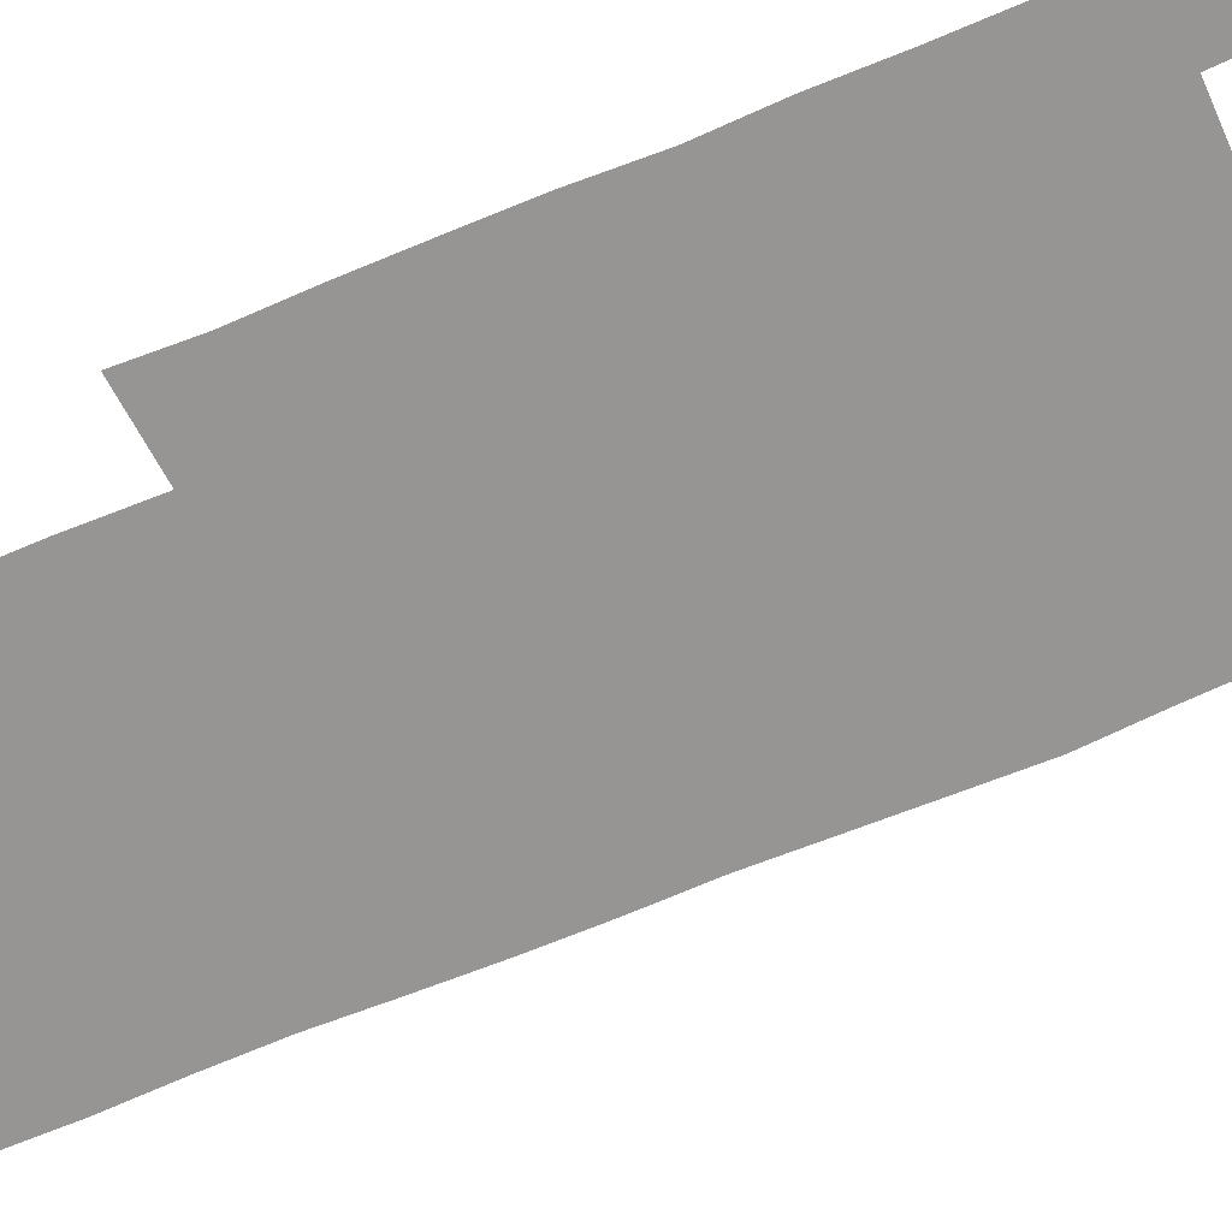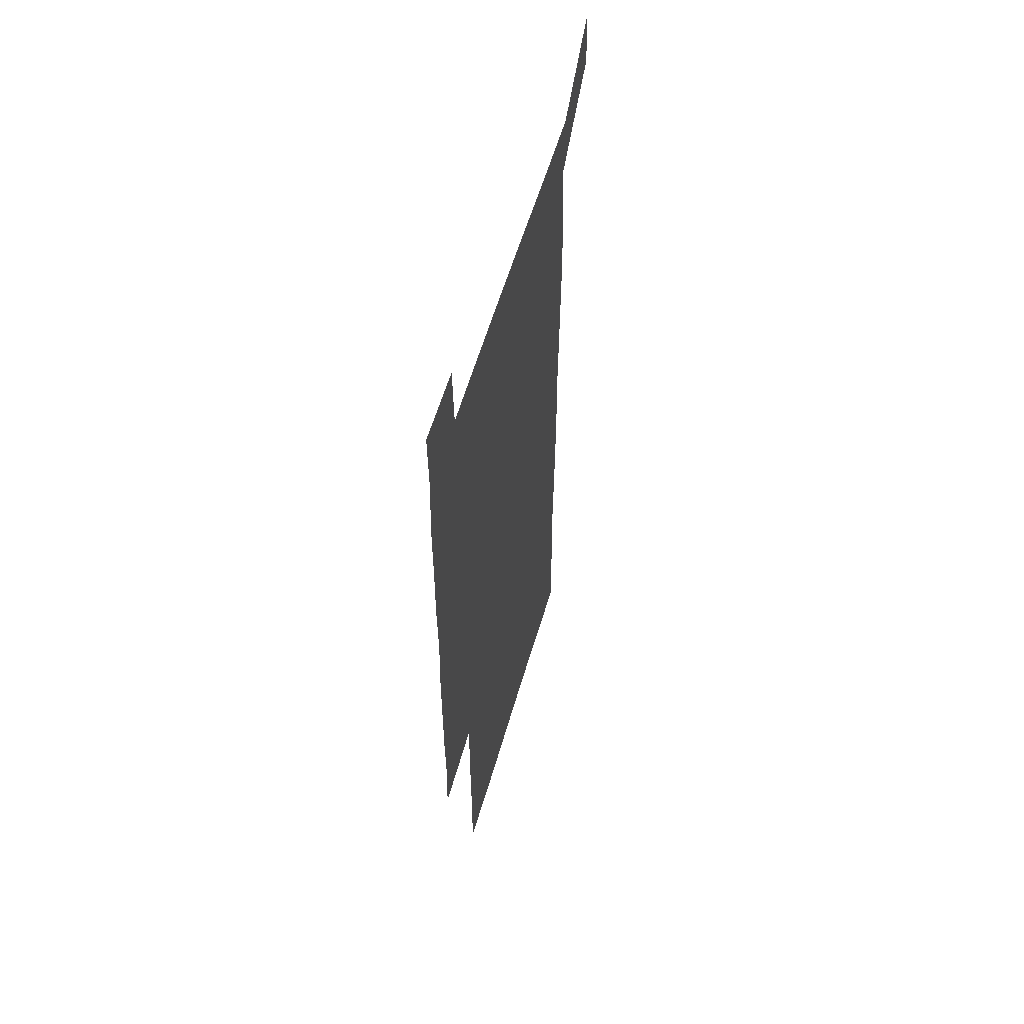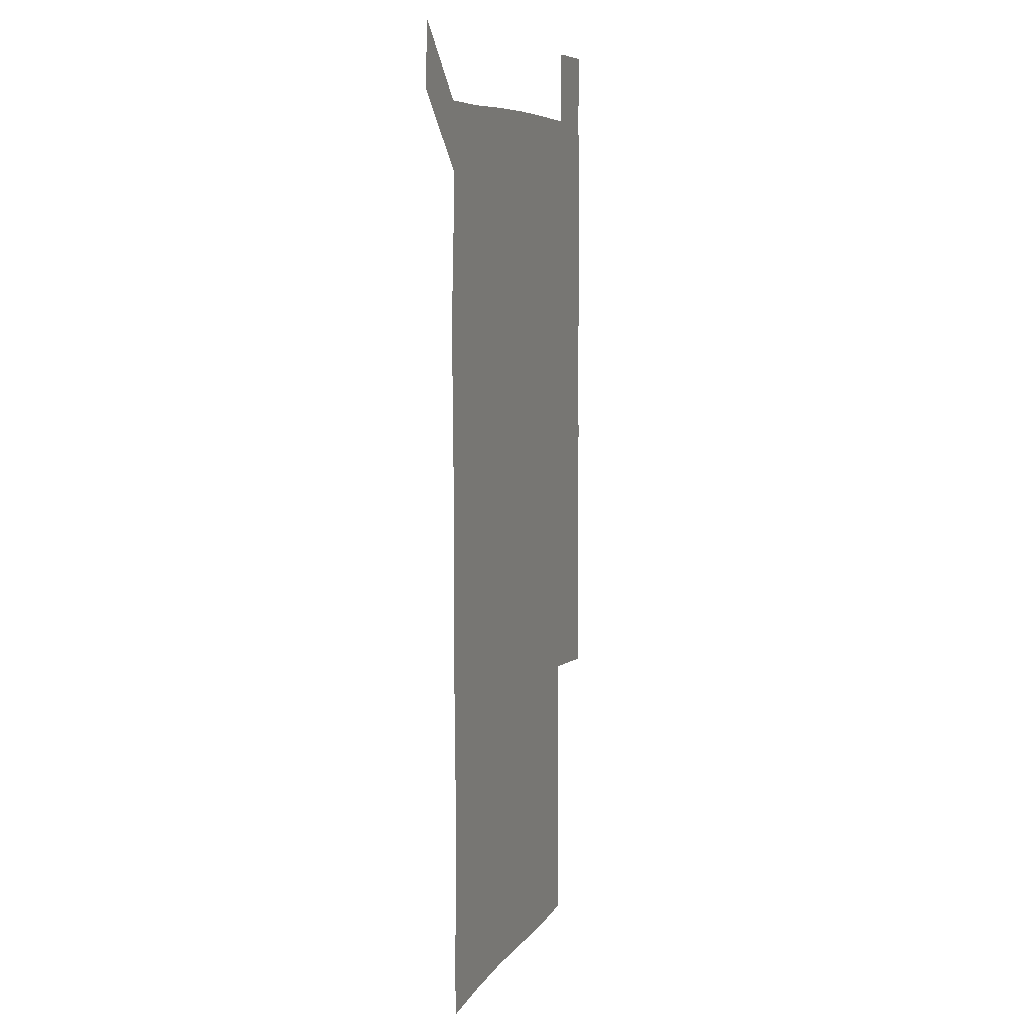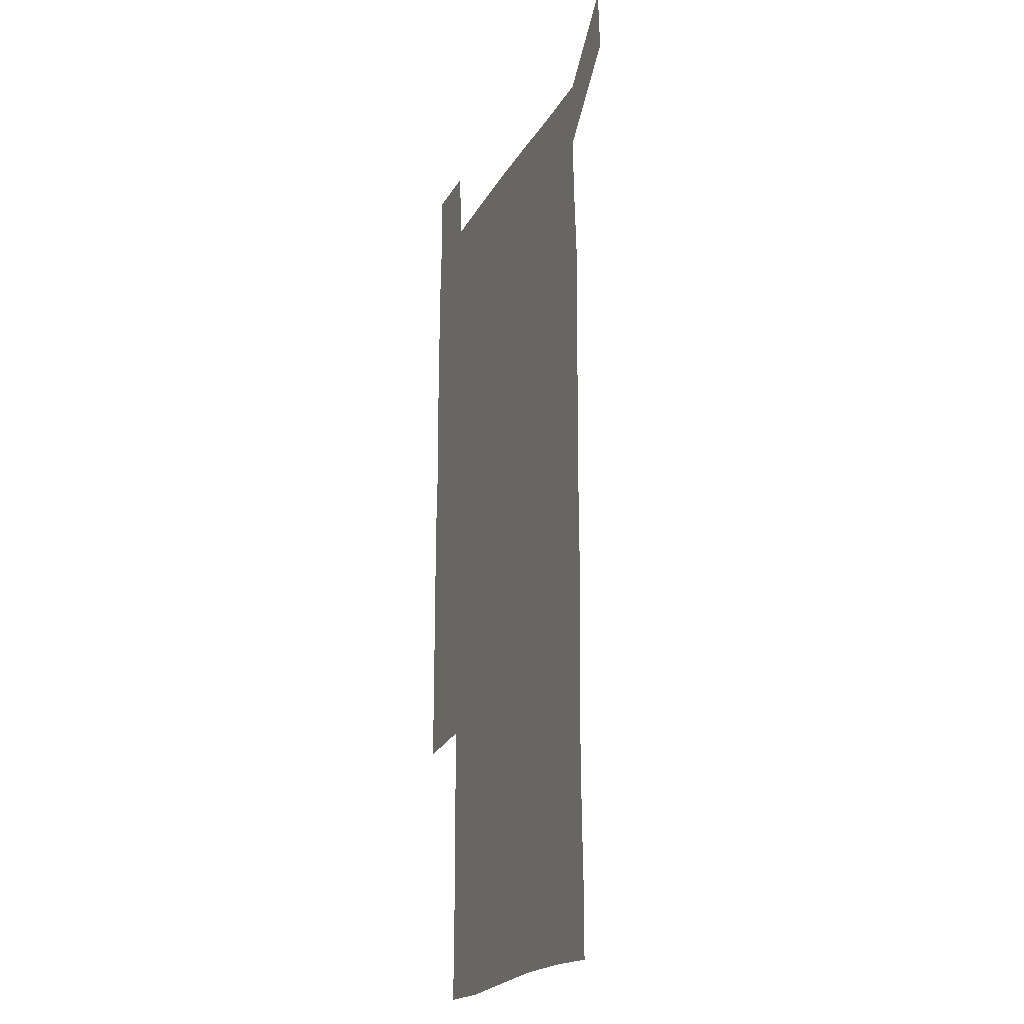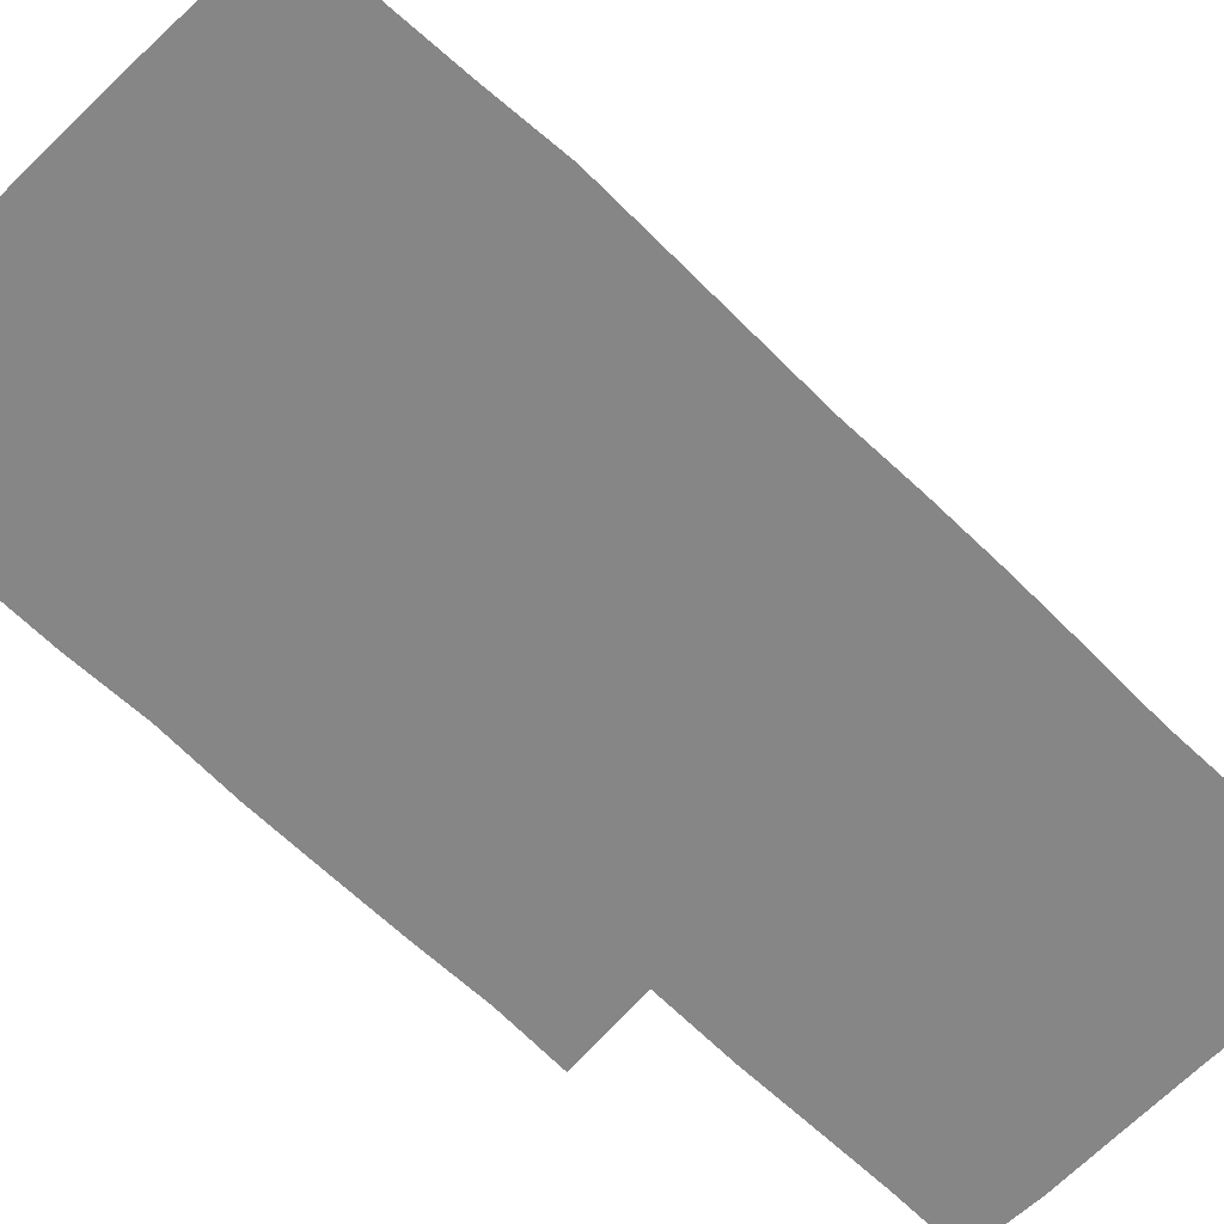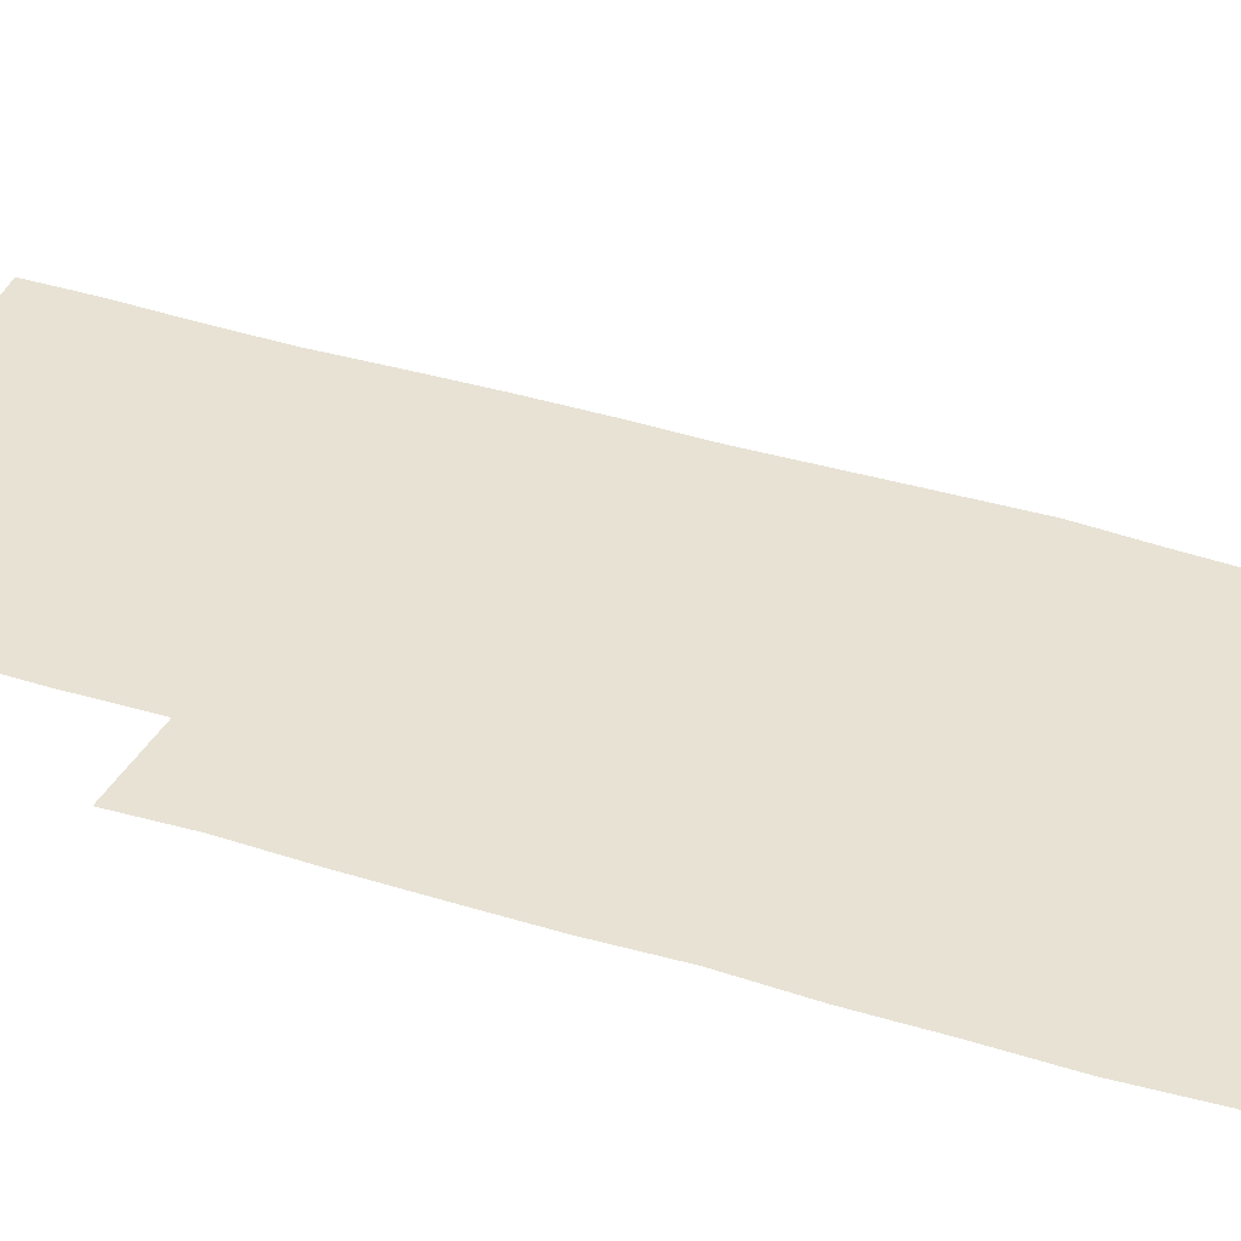
<metadata>
{"format":"obj","ext":"obj","renderer":"f3d","projection":"perspective","resolution":1024,"background":"white","views":[{"elev":-67.6,"azim":112.8,"up":"+Z"},{"elev":58.6,"azim":106.3,"up":"+Y"},{"elev":7.8,"azim":-71.6,"up":"+Y"},{"elev":-19.9,"azim":-111.2,"up":"+Y"},{"elev":-62.0,"azim":-134.9,"up":"+Z"},{"elev":39.8,"azim":111.3,"up":"+Z"}]}
</metadata>
<code>
v 449.4 572.7 0
v 450.9 600 0
v 479.1 179.5 0
v 479.1 206.9 0
v 480.2 236.7 0
v 480.7 267.6 0
v 479.8 298.1 0
v 479.2 328.3 0
v 479.2 358.5 0
v 479.9 389.4 0
v 479.2 419.8 0
v 478.6 450.1 0
v 478.1 480 0
v 480.1 510.4 0
v 481.6 540.9 0
v 480.7 570 0
v 507.9 180.9 0
v 513.5 213.6 0
v 513.2 242.3 0
v 512.9 271.8 0
v 512.4 301.5 0
v 512.4 331.6 0
v 511.8 361.2 0
v 512.9 391.6 0
v 511.7 421.2 0
v 512.5 451.2 0
v 512.7 481 0
v 512 510.7 0
v 511.9 540.4 0
v 510.9 569.8 0
v 539.2 181.3 0
v 541.6 212.6 0
v 542.8 243.7 0
v 542.2 272.5 0
v 542.2 302.4 0
v 542 332.2 0
v 542.1 362.3 0
v 541.7 391.8 0
v 542.3 421.9 0
v 542 451.4 0
v 541.2 481.1 0
v 542 510.8 0
v 541.6 540.4 0
v 540.8 570.6 0
v 570.2 180.1 0
v 571.2 214.1 0
v 571.1 243.9 0
v 571.1 271.4 0
v 571.4 303.1 0
v 571.2 332.7 0
v 571.1 362.4 0
v 571.2 392.2 0
v 571.1 421.7 0
v 571 451.5 0
v 571.4 481.4 0
v 571.4 510.7 0
v 571.4 540 0
v 570.9 570.8 0
v 601.2 178.9 0
v 599.9 213.2 0
v 600.3 242.2 0
v 600.2 273.4 0
v 600.4 302.8 0
v 600.4 332 0
v 599.8 363.1 0
v 599.9 392.2 0
v 600 421.8 0
v 600.3 451.4 0
v 600.2 481.3 0
v 600.3 510.7 0
v 600.7 540.3 0
v 601.1 570.4 0
v 630.7 179.6 0
v 630 209.8 0
v 630.1 239.6 0
v 630.4 270.5 0
v 629.6 303.3 0
v 629.3 332.1 0
v 628.9 362.1 0
v 628.8 391.7 0
v 629.8 421.2 0
v 629.6 451.2 0
v 630 481 0
v 630.8 510.9 0
v 630.1 540.5 0
v 630.7 569.6 0
v 631.8 601.2 0
v 664.3 300.1 0
v 663 329 0
v 663.6 358.8 0
v 663.5 389 0
v 663.3 419.2 0
v 661.9 450.2 0
v 662.7 480.6 0
v 662.2 510.9 0
v 662.3 541.1 0
v 660.6 570.9 0
v 661.1 601.3 0
f 15 16 1
f 1 16 2
f 3 17 4
f 17 18 4
f 4 18 5
f 18 19 5
f 5 19 6
f 19 20 6
f 6 20 7
f 20 21 7
f 7 21 8
f 21 22 8
f 8 22 9
f 22 23 9
f 9 23 10
f 23 24 10
f 10 24 11
f 24 25 11
f 11 25 12
f 25 26 12
f 12 26 13
f 26 27 13
f 13 27 14
f 27 28 14
f 14 28 15
f 28 29 15
f 15 29 16
f 29 30 16
f 17 31 18
f 31 32 18
f 18 32 19
f 32 33 19
f 19 33 20
f 33 34 20
f 20 34 21
f 34 35 21
f 21 35 22
f 35 36 22
f 22 36 23
f 36 37 23
f 23 37 24
f 37 38 24
f 24 38 25
f 38 39 25
f 25 39 26
f 39 40 26
f 26 40 27
f 40 41 27
f 27 41 28
f 41 42 28
f 28 42 29
f 42 43 29
f 29 43 30
f 43 44 30
f 31 45 32
f 45 46 32
f 32 46 33
f 46 47 33
f 33 47 34
f 47 48 34
f 34 48 35
f 48 49 35
f 35 49 36
f 49 50 36
f 36 50 37
f 50 51 37
f 37 51 38
f 51 52 38
f 38 52 39
f 52 53 39
f 39 53 40
f 53 54 40
f 40 54 41
f 54 55 41
f 41 55 42
f 55 56 42
f 42 56 43
f 56 57 43
f 43 57 44
f 57 58 44
f 45 59 46
f 59 60 46
f 46 60 47
f 60 61 47
f 47 61 48
f 61 62 48
f 48 62 49
f 62 63 49
f 49 63 50
f 63 64 50
f 50 64 51
f 64 65 51
f 51 65 52
f 65 66 52
f 52 66 53
f 66 67 53
f 53 67 54
f 67 68 54
f 54 68 55
f 68 69 55
f 55 69 56
f 69 70 56
f 56 70 57
f 70 71 57
f 57 71 58
f 71 72 58
f 59 73 60
f 73 74 60
f 60 74 61
f 74 75 61
f 61 75 62
f 75 76 62
f 62 76 63
f 76 77 63
f 63 77 64
f 77 78 64
f 64 78 65
f 78 79 65
f 65 79 66
f 79 80 66
f 66 80 67
f 80 81 67
f 67 81 68
f 81 82 68
f 68 82 69
f 82 83 69
f 69 83 70
f 83 84 70
f 70 84 71
f 84 85 71
f 71 85 72
f 85 86 72
f 77 88 78
f 88 89 78
f 78 89 79
f 89 90 79
f 79 90 80
f 90 91 80
f 80 91 81
f 91 92 81
f 81 92 82
f 92 93 82
f 82 93 83
f 93 94 83
f 83 94 84
f 94 95 84
f 84 95 85
f 95 96 85
f 85 96 86
f 96 97 86
f 86 97 87
f 97 98 87

</code>
